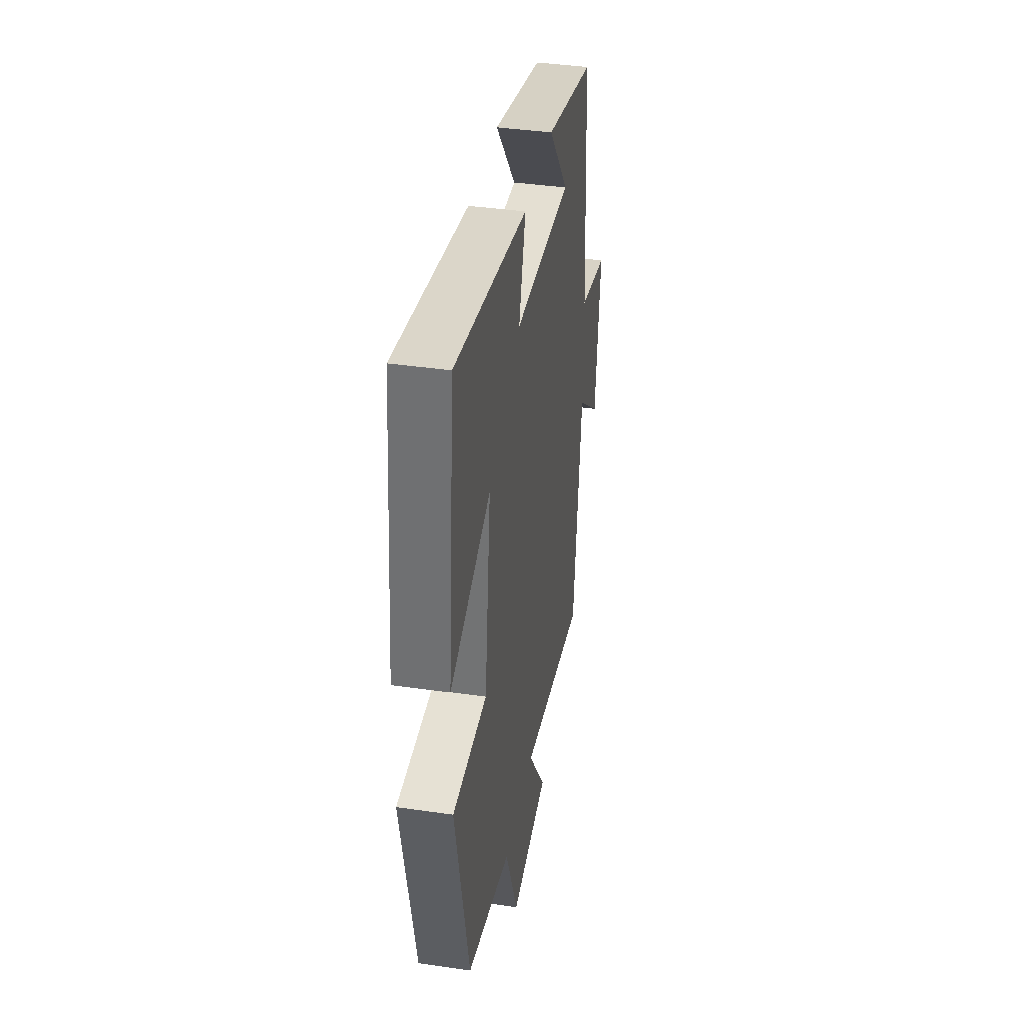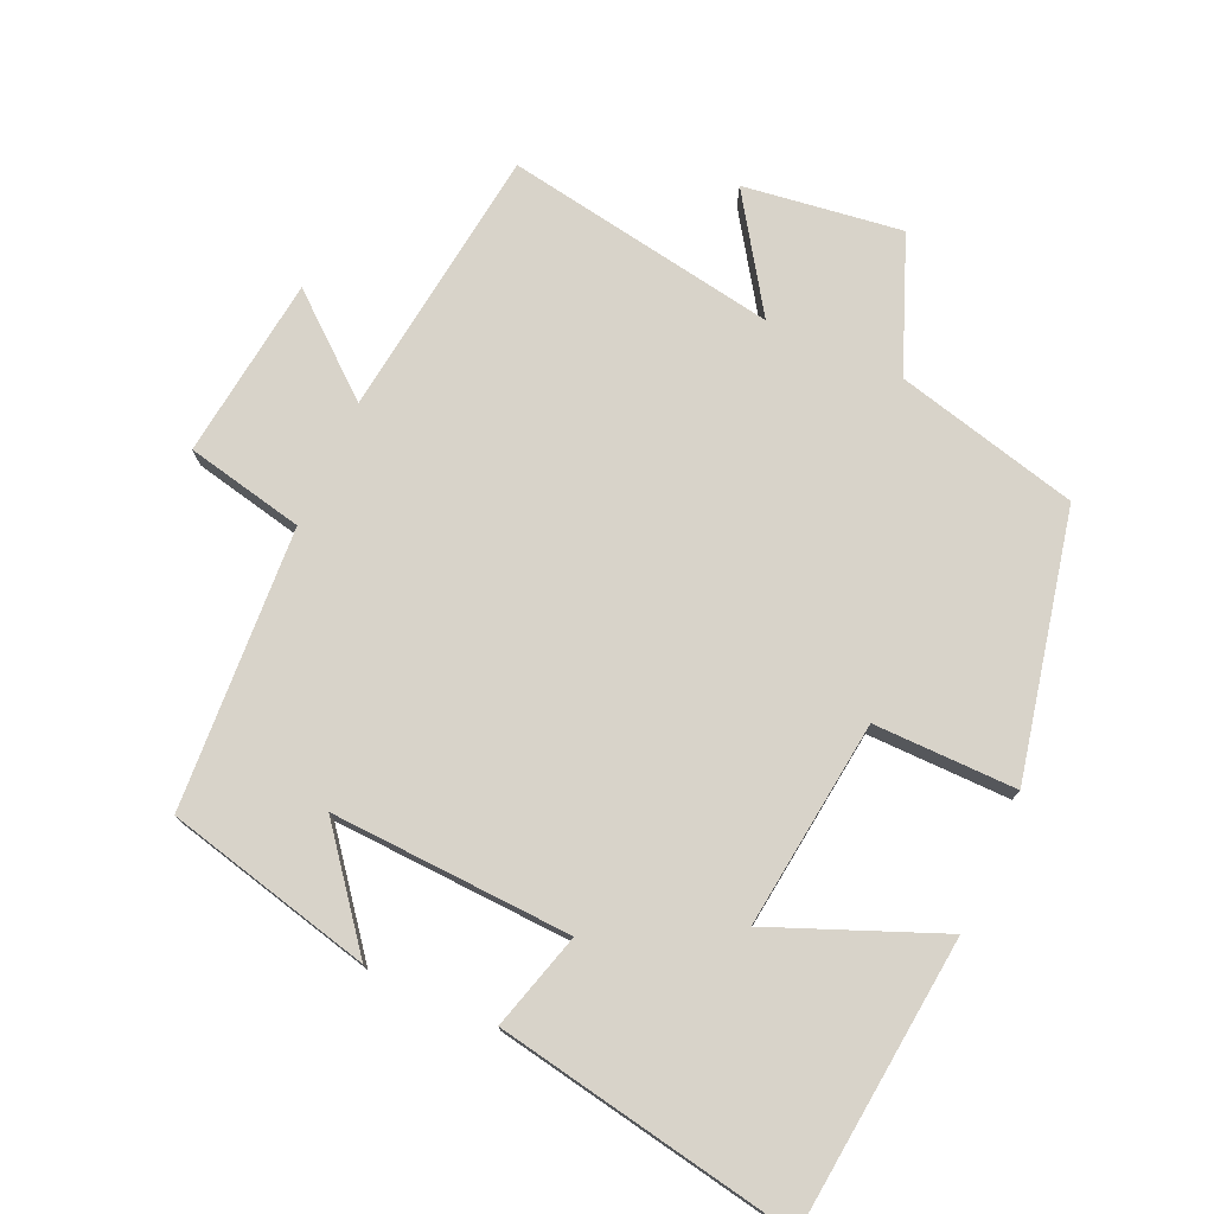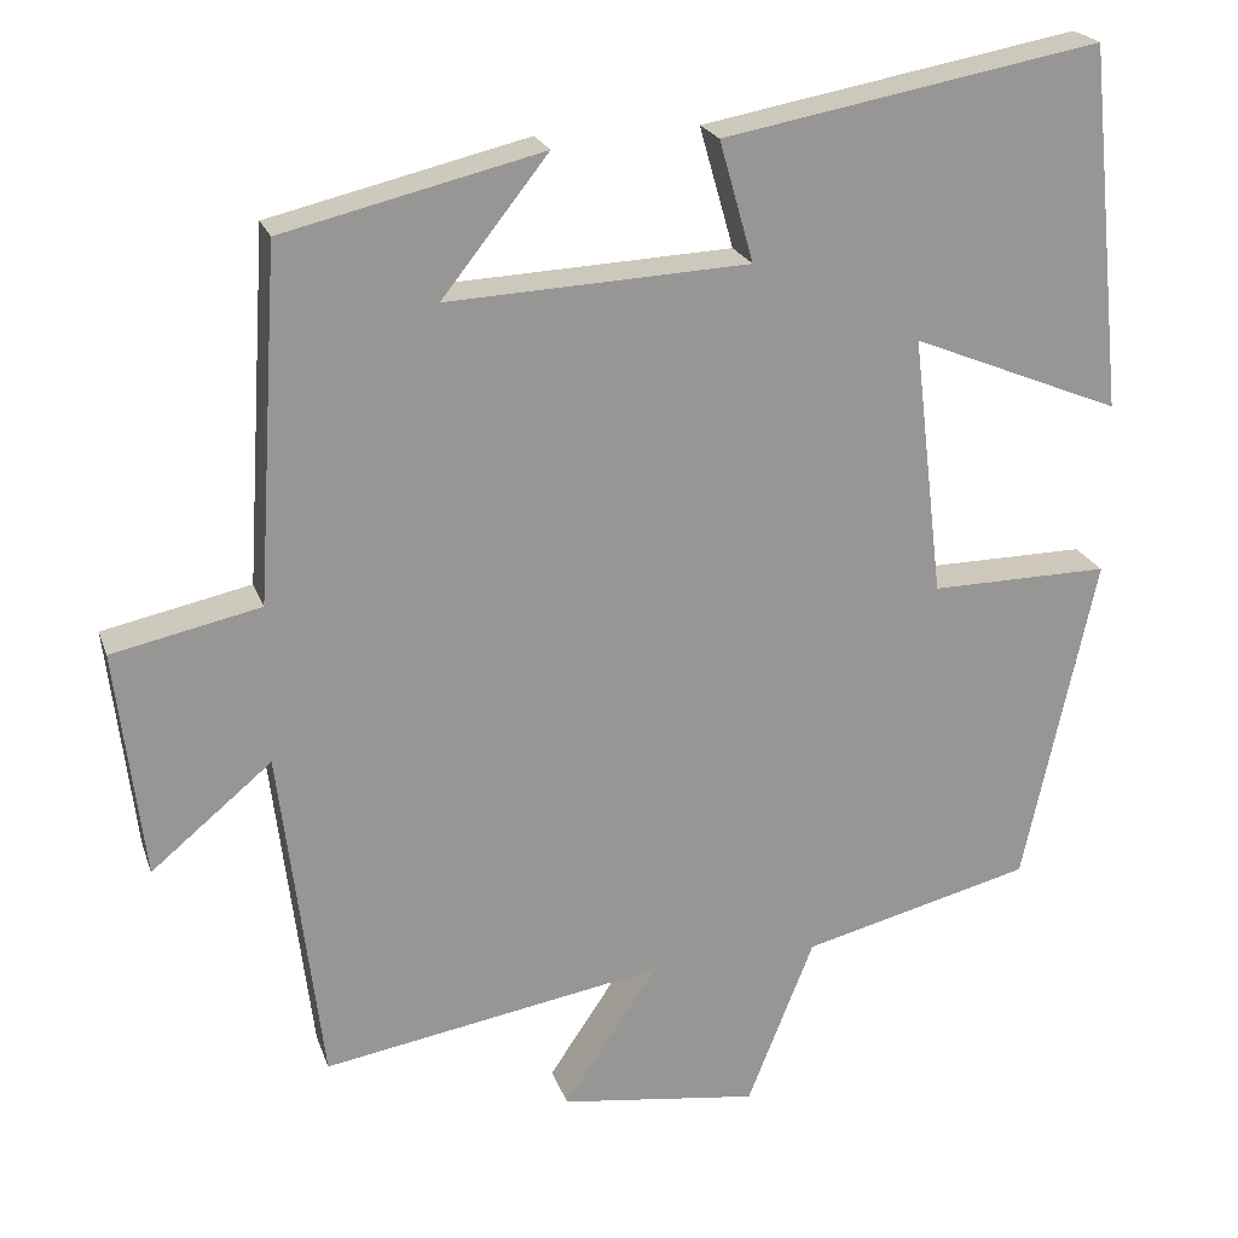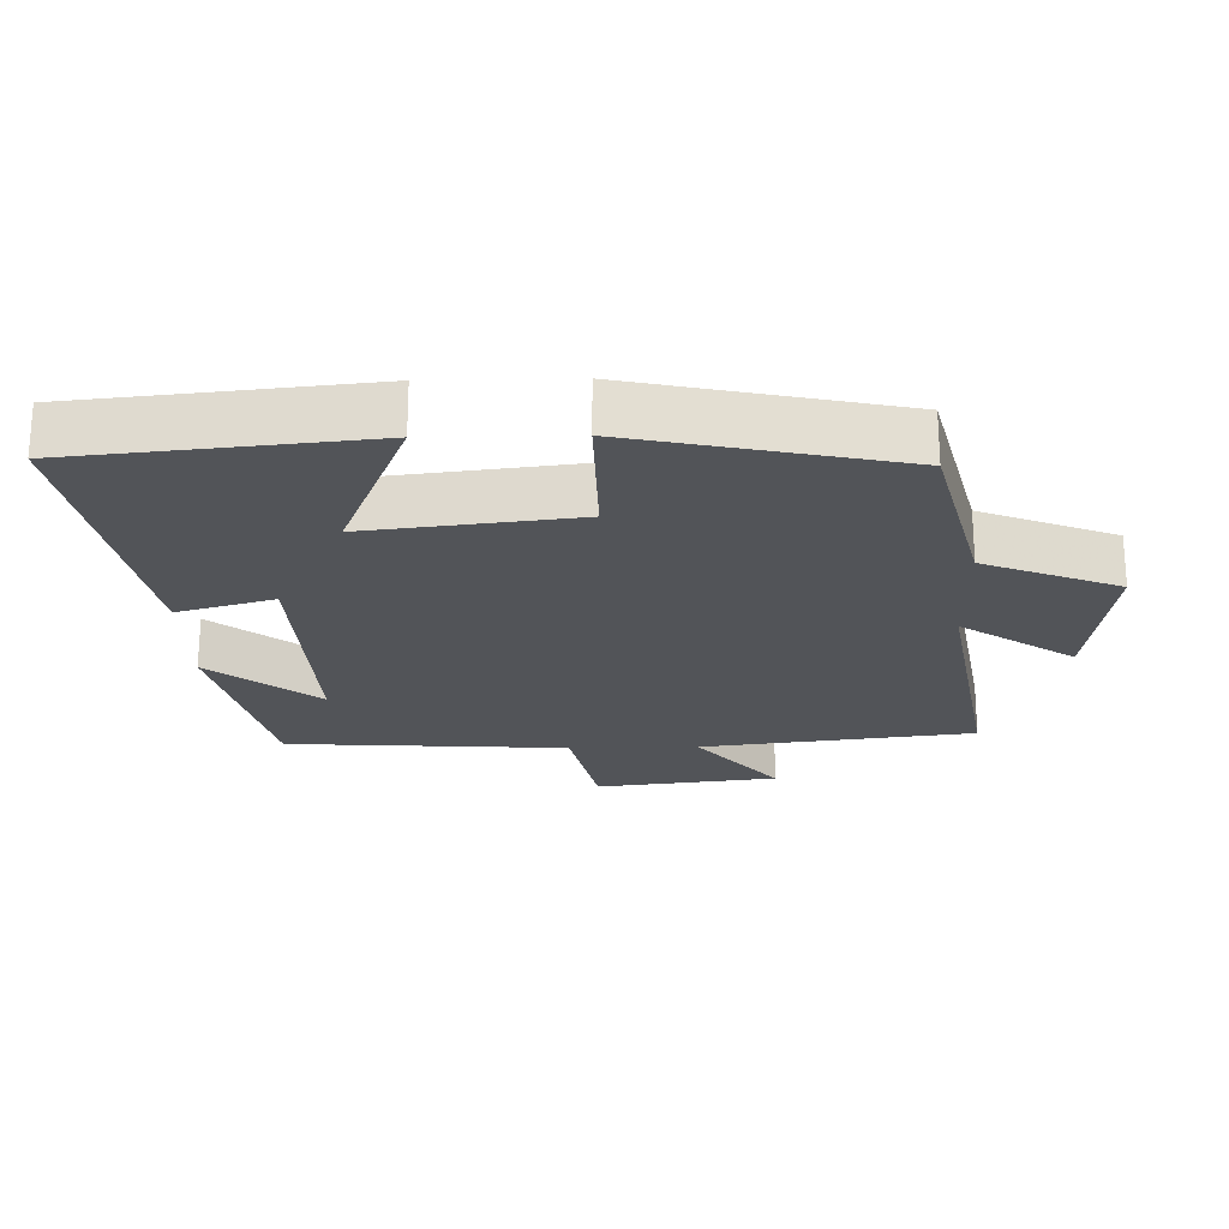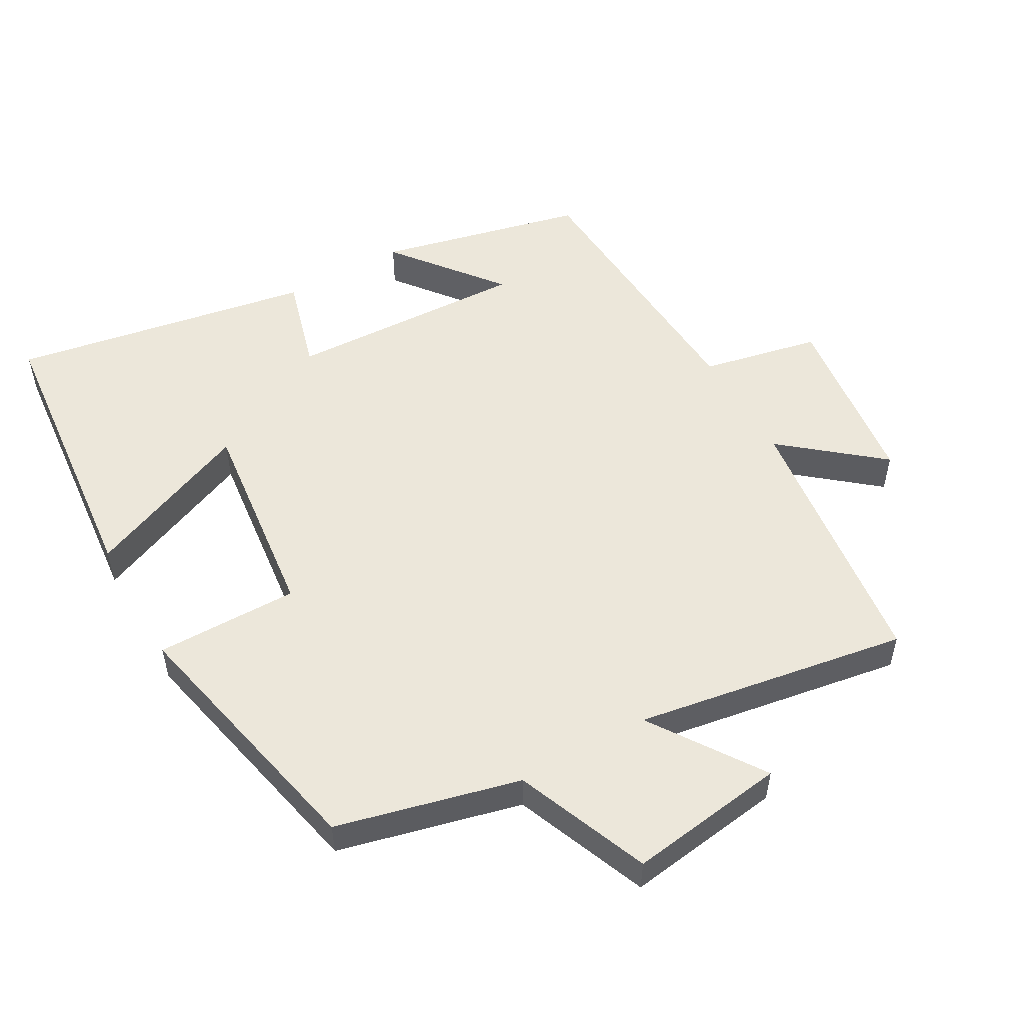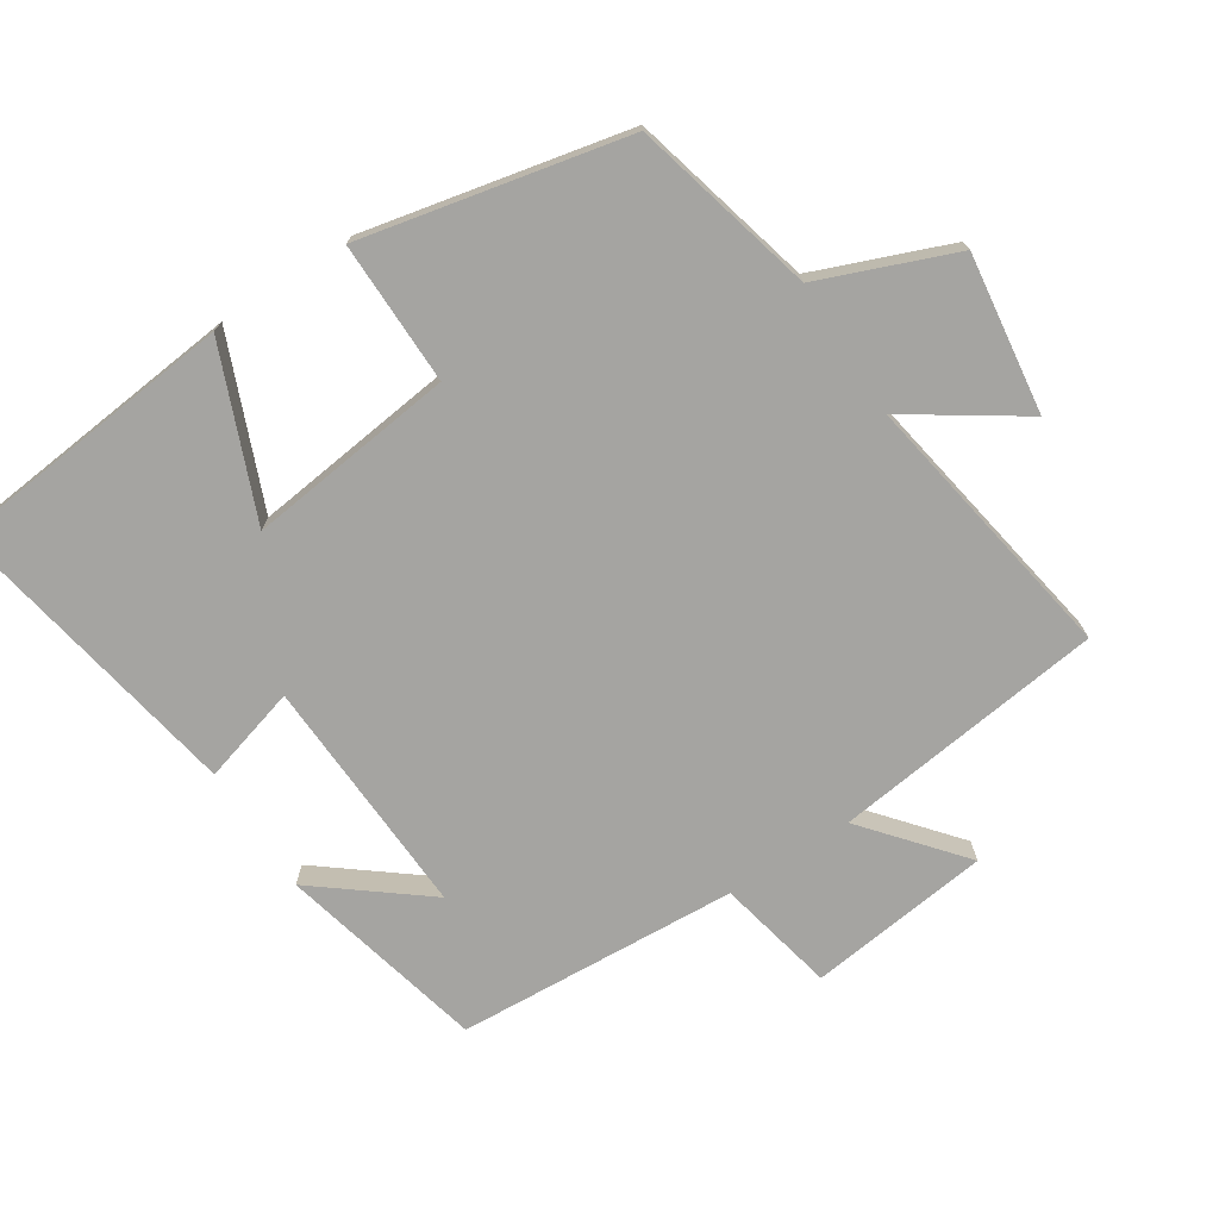
<metadata>
{"format":"obj","ext":"obj","renderer":"f3d","projection":"perspective","resolution":1024,"background":"white","views":[{"elev":39.5,"azim":100.3,"up":"+Z"},{"elev":75.8,"azim":24.3,"up":"+Y"},{"elev":21.9,"azim":-16.4,"up":"+Z"},{"elev":-22.8,"azim":91.3,"up":"+Y"},{"elev":53.0,"azim":150.3,"up":"+Y"},{"elev":-73.3,"azim":123.0,"up":"+Y"}]}
</metadata>
<code>
v -0.474 0.07 0.428
v -0.172 0.07 0.5
v -0.296 0.07 0.343
v 0.056 0.07 0.359
v 0.016 0.07 0.5
v 0.457 0.07 0.58
v 0.5 0.07 0.155
v 0.255 0.07 0.255
v 0.291 0.07 -0.049
v 0.5 0.07 -0.047
v 0.416 0.07 -0.433
v 0.148 0.07 -0.5
v 0.07 0.07 -0.696
v -0.162 0.07 -0.664
v -0.052 0.07 -0.5
v -0.451 0.07 -0.567
v -0.5 0.07 -0.169
v -0.641 0.07 -0.286
v -0.673 0.07 -0.02
v -0.5 0.07 0.017
v -0.474 0 0.428
v -0.172 0 0.5
v -0.296 0 0.343
v 0.056 0 0.359
v 0.016 0 0.5
v 0.457 0 0.58
v 0.5 0 0.155
v 0.255 0 0.255
v 0.291 0 -0.049
v 0.5 0 -0.047
v 0.416 0 -0.433
v 0.148 0 -0.5
v 0.07 0 -0.696
v -0.162 0 -0.664
v -0.052 0 -0.5
v -0.451 0 -0.567
v -0.5 0 -0.169
v -0.641 0 -0.286
v -0.673 0 -0.02
v -0.5 0 0.017
f 17 18 19 20
f 17 20 1
f 16 17 1
f 15 16 1
f 12 13 14 15
f 11 12 15
f 10 11 15
f 9 10 15
f 8 9 15
f 6 7 8
f 5 6 8
f 4 5 8
f 3 4 8 15
f 1 2 3
f 1 3 15
f 40 39 38 37
f 21 40 37
f 21 37 36
f 21 36 35
f 35 34 33 32
f 35 32 31
f 35 31 30
f 35 30 29
f 35 29 28
f 28 27 26
f 28 26 25
f 28 25 24
f 35 28 24 23
f 23 22 21
f 35 23 21
f 1 21 22 2
f 2 22 23 3
f 3 23 24 4
f 4 24 25 5
f 5 25 26 6
f 6 26 27 7
f 7 27 28 8
f 8 28 29 9
f 9 29 30 10
f 10 30 31 11
f 11 31 32 12
f 12 32 33 13
f 13 33 34 14
f 14 34 35 15
f 15 35 36 16
f 16 36 37 17
f 17 37 38 18
f 18 38 39 19
f 19 39 40 20
f 20 40 21 1

</code>
